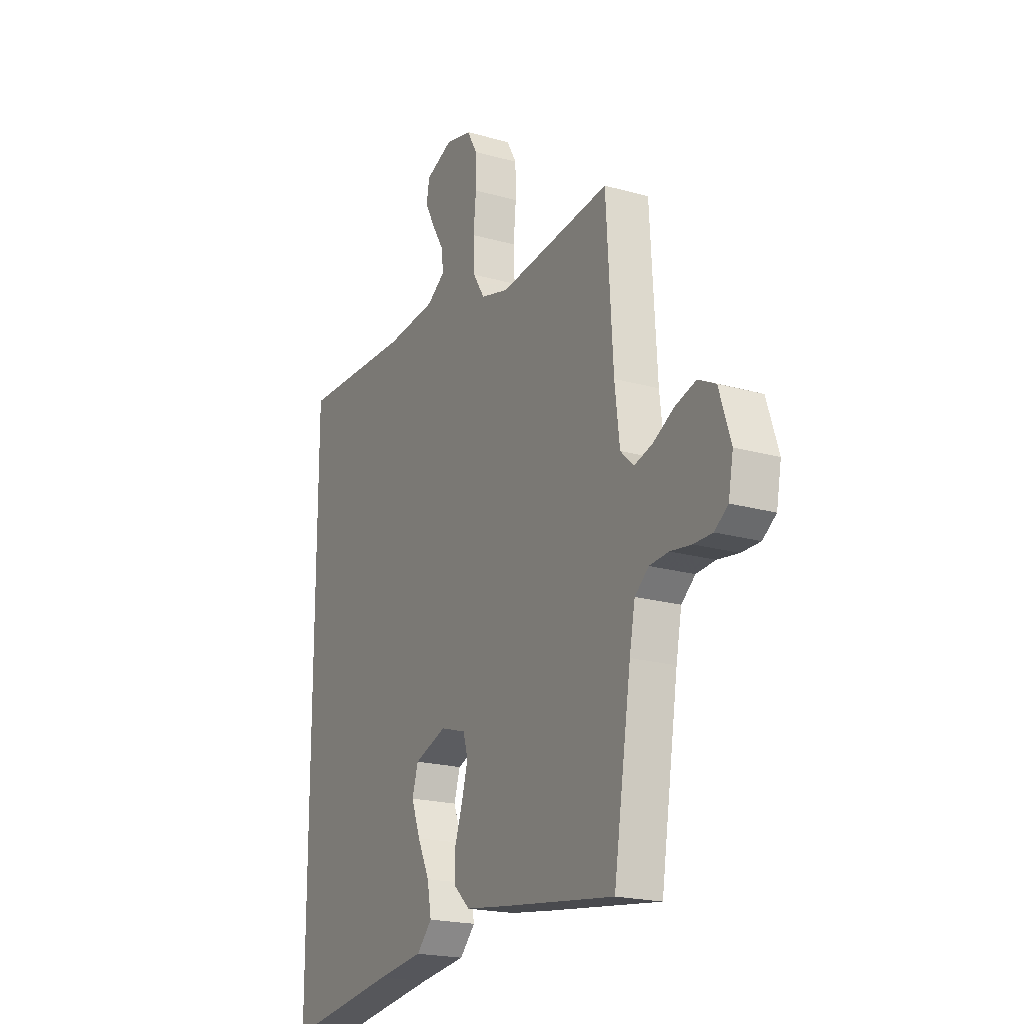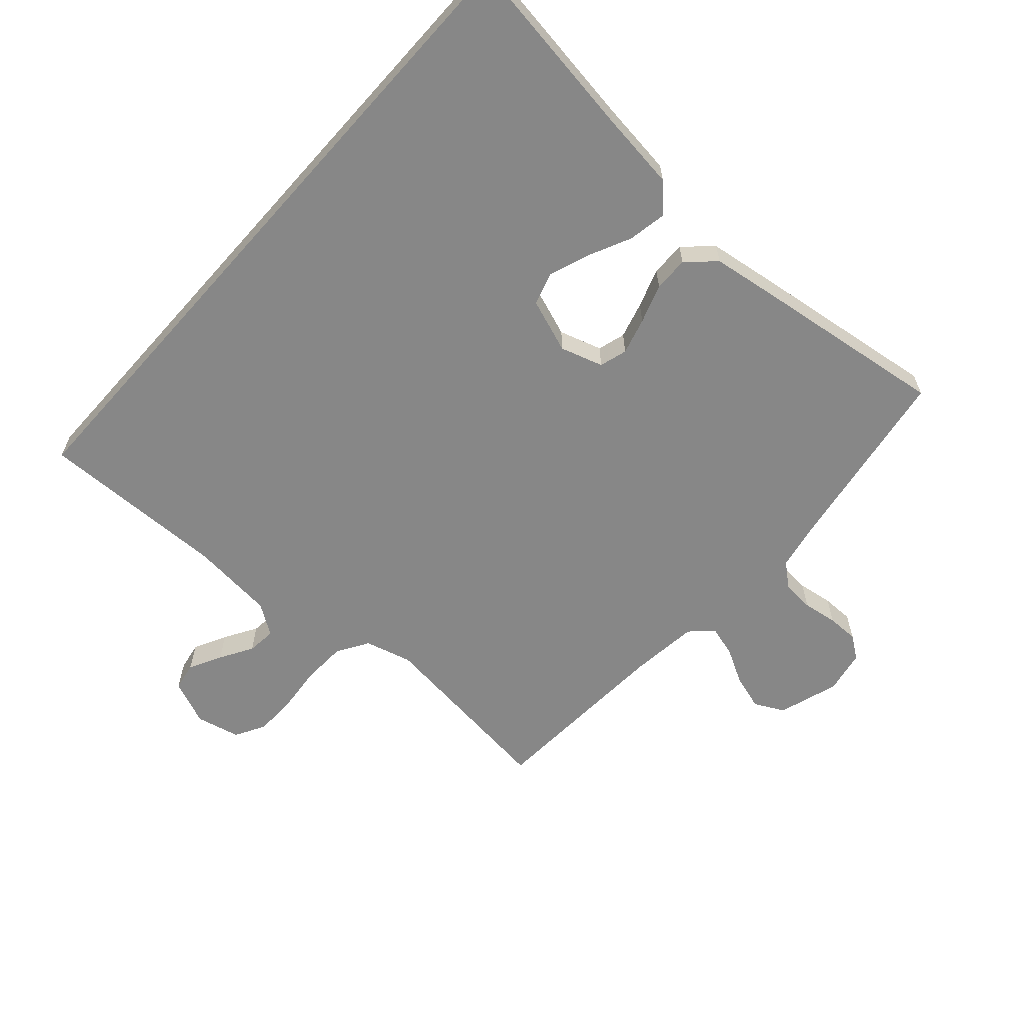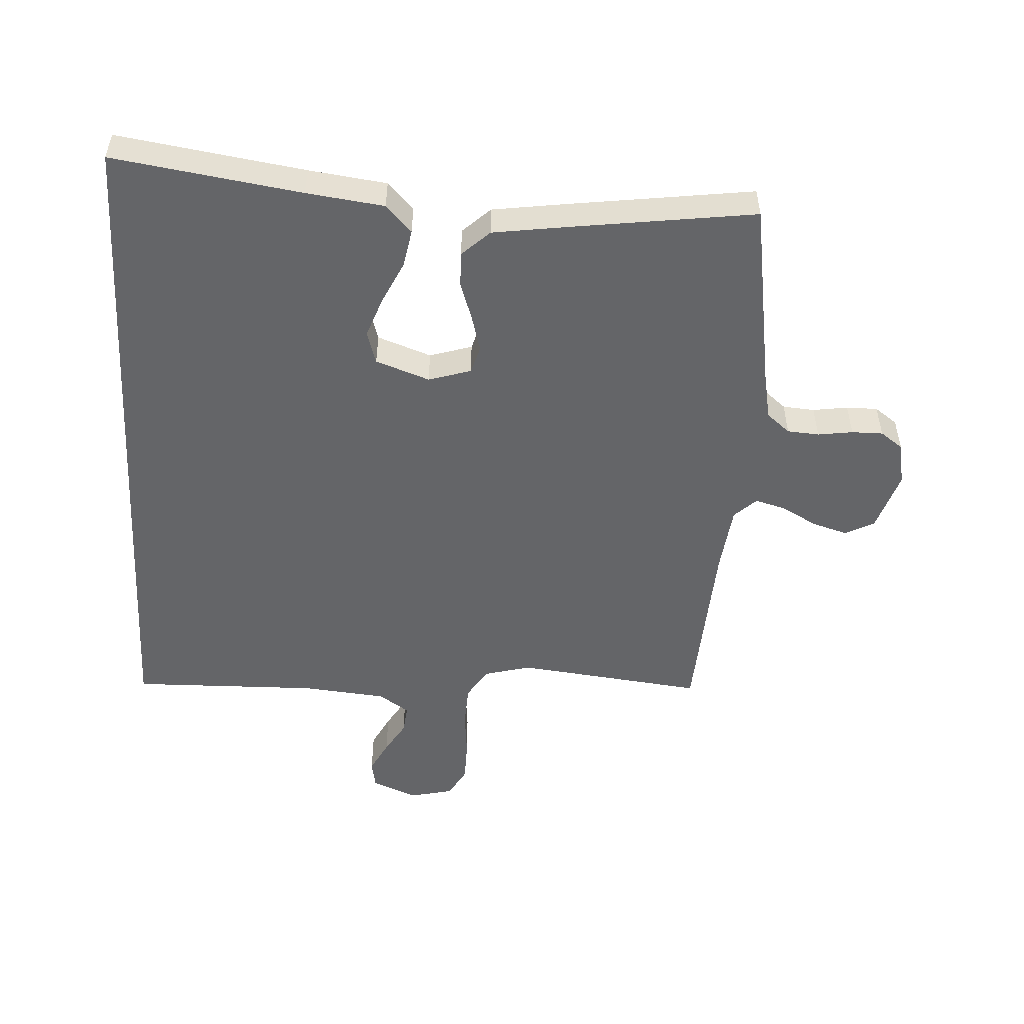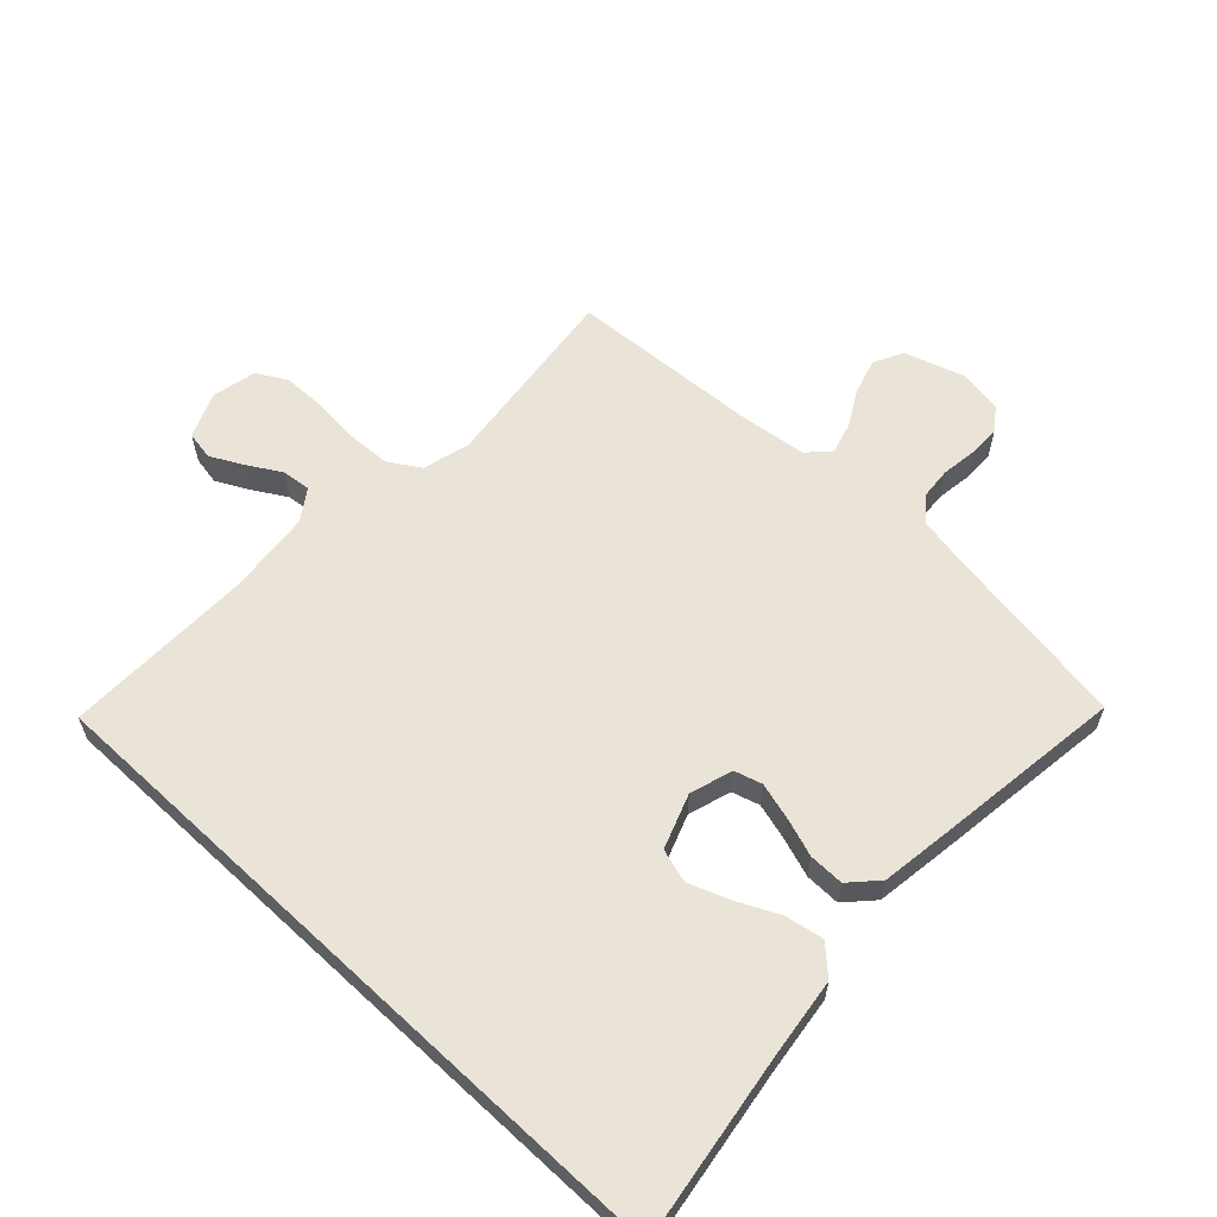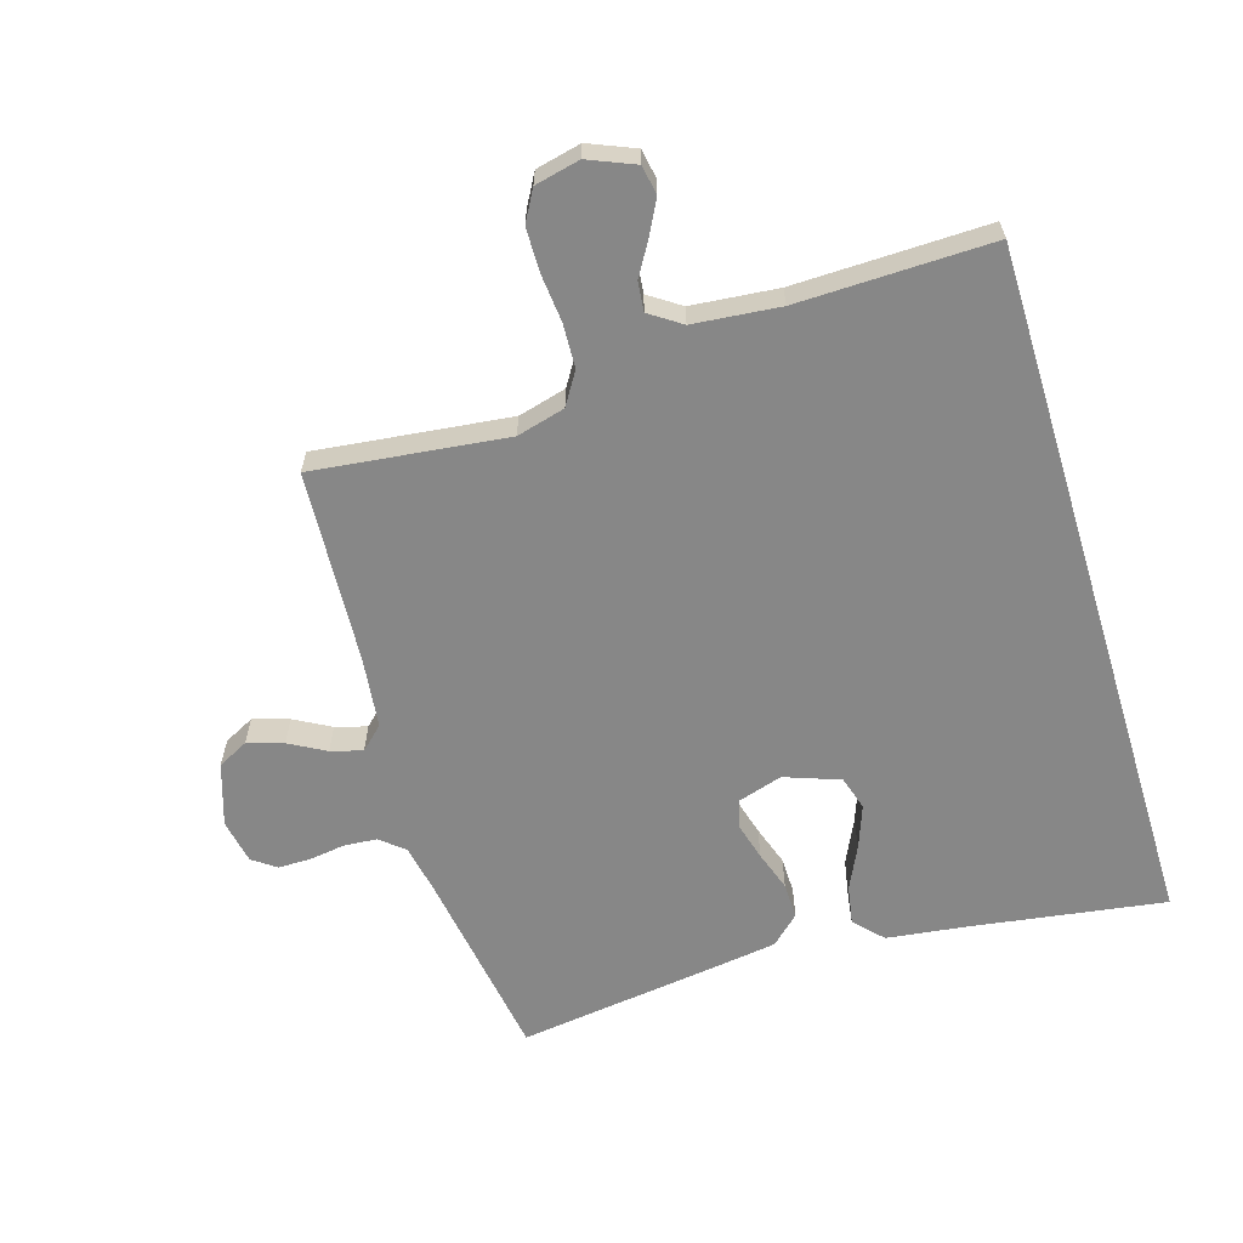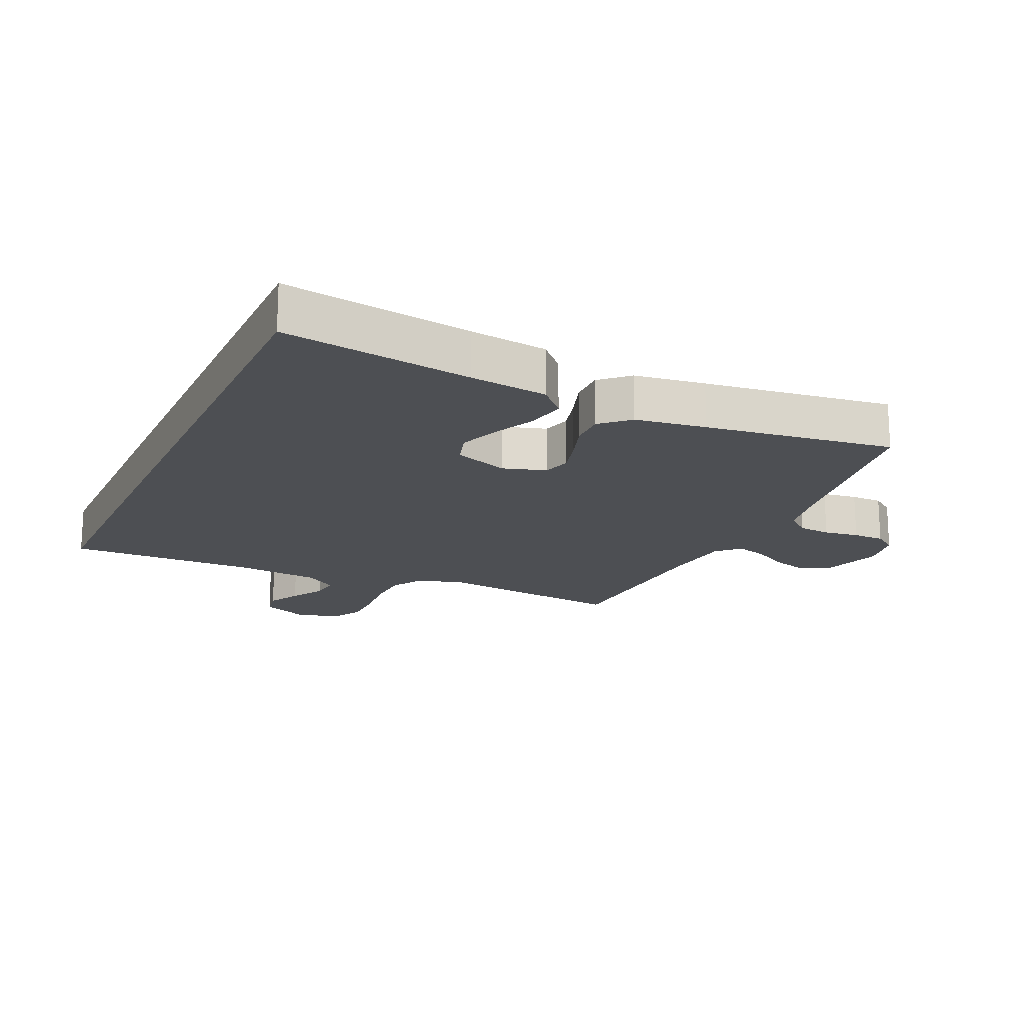
<metadata>
{"format":"obj","ext":"obj","renderer":"f3d","projection":"perspective","resolution":1024,"background":"white","views":[{"elev":-20.1,"azim":-117.5,"up":"+Z"},{"elev":-62.4,"azim":138.3,"up":"+Y"},{"elev":-51.5,"azim":176.8,"up":"+Y"},{"elev":60.8,"azim":133.1,"up":"+Y"},{"elev":-62.3,"azim":17.0,"up":"+Y"},{"elev":-17.9,"azim":155.4,"up":"+Y"}]}
</metadata>
<code>
v -0.5 0.07 -0.5
v -0.547 0.07 -0.2
v -0.562 0.07 -0.122
v -0.599 0.07 -0.091
v -0.65 0.07 -0.087
v -0.706 0.07 -0.095
v -0.756 0.07 -0.095
v -0.792 0.07 -0.069
v -0.805 0.07 0
v -0.774 0.07 0.096
v -0.727 0.07 0.12
v -0.671 0.07 0.103
v -0.615 0.07 0.072
v -0.566 0.07 0.058
v -0.531 0.07 0.091
v -0.518 0.07 0.2
v -0.5 0.07 0.5
v -0.2 0.07 0.465
v -0.125 0.07 0.485
v -0.094 0.07 0.535
v -0.091 0.07 0.604
v -0.098 0.07 0.678
v -0.097 0.07 0.746
v -0.07 0.07 0.794
v 0 0.07 0.81
v 0.072 0.07 0.78
v 0.08 0.07 0.735
v 0.053 0.07 0.683
v 0.022 0.07 0.631
v 0.017 0.07 0.585
v 0.066 0.07 0.552
v 0.2 0.07 0.539
v 0.5 0.07 0.545
v 0.5 0.07 -0.543
v 0.2 0.07 -0.498
v 0.076 0.07 -0.482
v 0.035 0.07 -0.439
v 0.046 0.07 -0.378
v 0.078 0.07 -0.311
v 0.102 0.07 -0.246
v 0.086 0.07 -0.193
v 0 0.07 -0.162
v -0.068 0.07 -0.183
v -0.081 0.07 -0.227
v -0.065 0.07 -0.285
v -0.044 0.07 -0.347
v -0.043 0.07 -0.403
v -0.087 0.07 -0.444
v -0.2 0.07 -0.46
v -0.5 0 -0.5
v -0.547 0 -0.2
v -0.562 0 -0.122
v -0.599 0 -0.091
v -0.65 0 -0.087
v -0.706 0 -0.095
v -0.756 0 -0.095
v -0.792 0 -0.069
v -0.805 0 0
v -0.774 0 0.096
v -0.727 0 0.12
v -0.671 0 0.103
v -0.615 0 0.072
v -0.566 0 0.058
v -0.531 0 0.091
v -0.518 0 0.2
v -0.5 0 0.5
v -0.2 0 0.465
v -0.125 0 0.485
v -0.094 0 0.535
v -0.091 0 0.604
v -0.098 0 0.678
v -0.097 0 0.746
v -0.07 0 0.794
v 0 0 0.81
v 0.072 0 0.78
v 0.08 0 0.735
v 0.053 0 0.683
v 0.022 0 0.631
v 0.017 0 0.585
v 0.066 0 0.552
v 0.2 0 0.539
v 0.5 0 0.545
v 0.5 0 -0.543
v 0.2 0 -0.498
v 0.076 0 -0.482
v 0.035 0 -0.439
v 0.046 0 -0.378
v 0.078 0 -0.311
v 0.102 0 -0.246
v 0.086 0 -0.193
v 0 0 -0.162
v -0.068 0 -0.183
v -0.081 0 -0.227
v -0.065 0 -0.285
v -0.044 0 -0.347
v -0.043 0 -0.403
v -0.087 0 -0.444
v -0.2 0 -0.46
f 48 49 1 2
f 45 46 47 48
f 44 45 48 2
f 43 44 2 3
f 42 43 3 4
f 36 37 38 39
f 35 36 39 40
f 32 33 34 35
f 31 32 35 40
f 30 31 40 41
f 26 27 28 29
f 24 25 26 29
f 24 29 30
f 21 22 23 24
f 20 21 24 30
f 19 20 30 41
f 16 17 18
f 15 16 18 19
f 10 11 12 13
f 10 13 14
f 9 10 14
f 8 9 14
f 5 6 7 8
f 4 5 8 14
f 42 4 14 15
f 15 19 41 42
f 51 50 98 97
f 97 96 95 94
f 51 97 94 93
f 52 51 93 92
f 53 52 92 91
f 88 87 86 85
f 89 88 85 84
f 84 83 82 81
f 89 84 81 80
f 90 89 80 79
f 78 77 76 75
f 78 75 74 73
f 79 78 73
f 73 72 71 70
f 79 73 70 69
f 90 79 69 68
f 67 66 65
f 68 67 65 64
f 62 61 60 59
f 63 62 59
f 63 59 58
f 63 58 57
f 57 56 55 54
f 63 57 54 53
f 64 63 53 91
f 91 90 68 64
f 1 50 51 2
f 2 51 52 3
f 3 52 53 4
f 4 53 54 5
f 5 54 55 6
f 6 55 56 7
f 7 56 57 8
f 8 57 58 9
f 9 58 59 10
f 10 59 60 11
f 11 60 61 12
f 12 61 62 13
f 13 62 63 14
f 14 63 64 15
f 15 64 65 16
f 16 65 66 17
f 17 66 67 18
f 18 67 68 19
f 19 68 69 20
f 20 69 70 21
f 21 70 71 22
f 22 71 72 23
f 23 72 73 24
f 24 73 74 25
f 25 74 75 26
f 26 75 76 27
f 27 76 77 28
f 28 77 78 29
f 29 78 79 30
f 30 79 80 31
f 31 80 81 32
f 32 81 82 33
f 33 82 83 34
f 34 83 84 35
f 35 84 85 36
f 36 85 86 37
f 37 86 87 38
f 38 87 88 39
f 39 88 89 40
f 40 89 90 41
f 41 90 91 42
f 42 91 92 43
f 43 92 93 44
f 44 93 94 45
f 45 94 95 46
f 46 95 96 47
f 47 96 97 48
f 48 97 98 49
f 49 98 50 1

</code>
